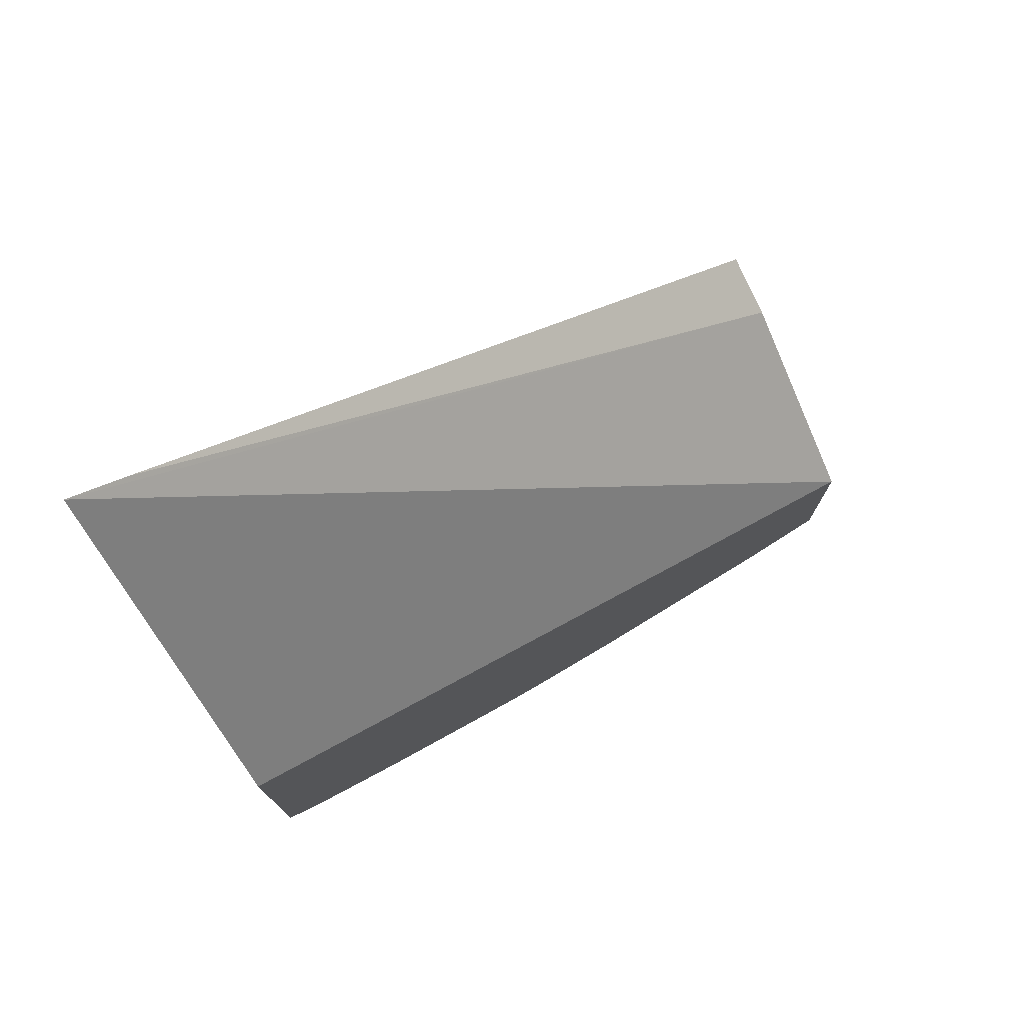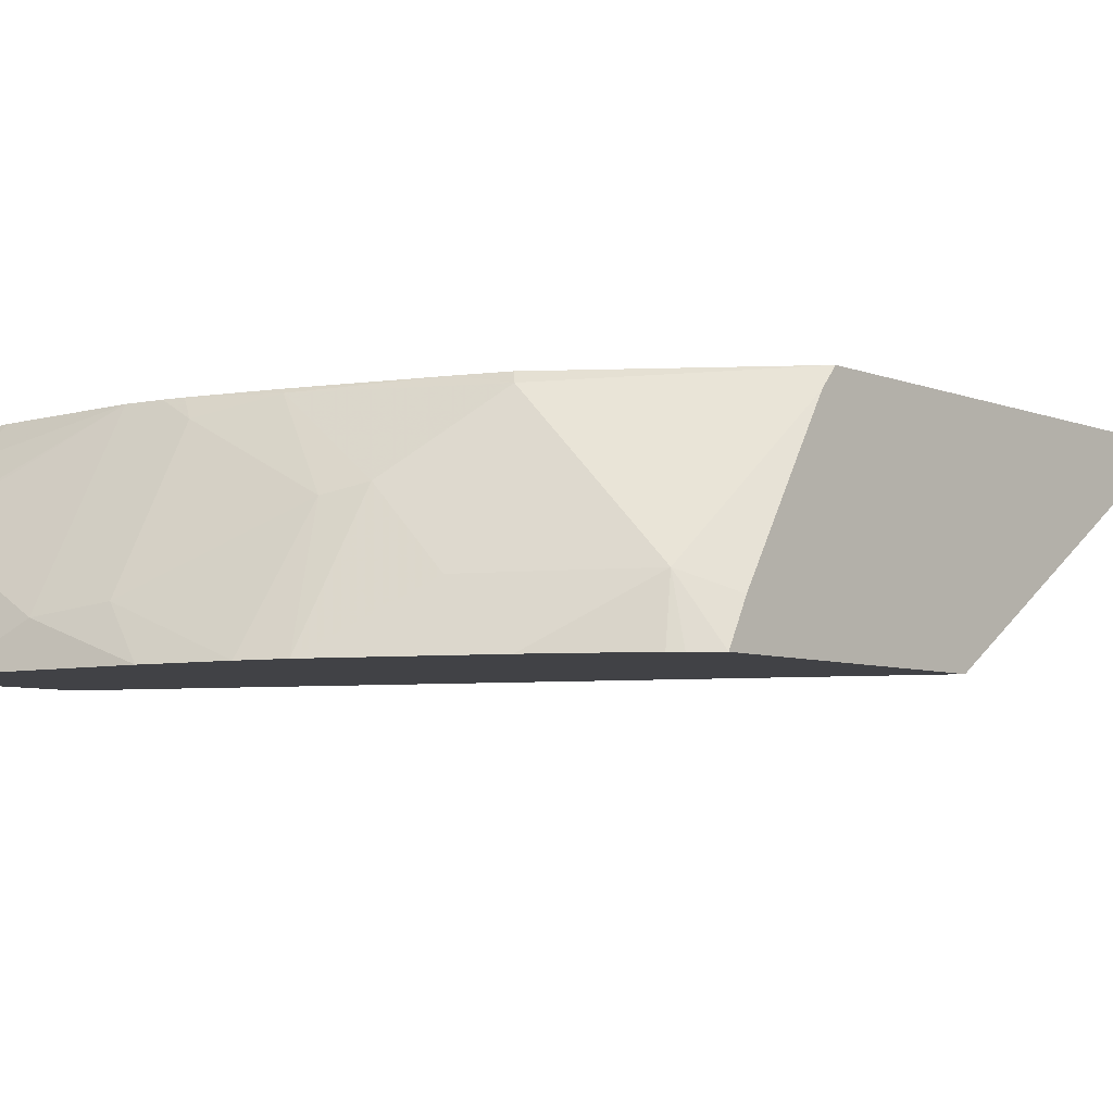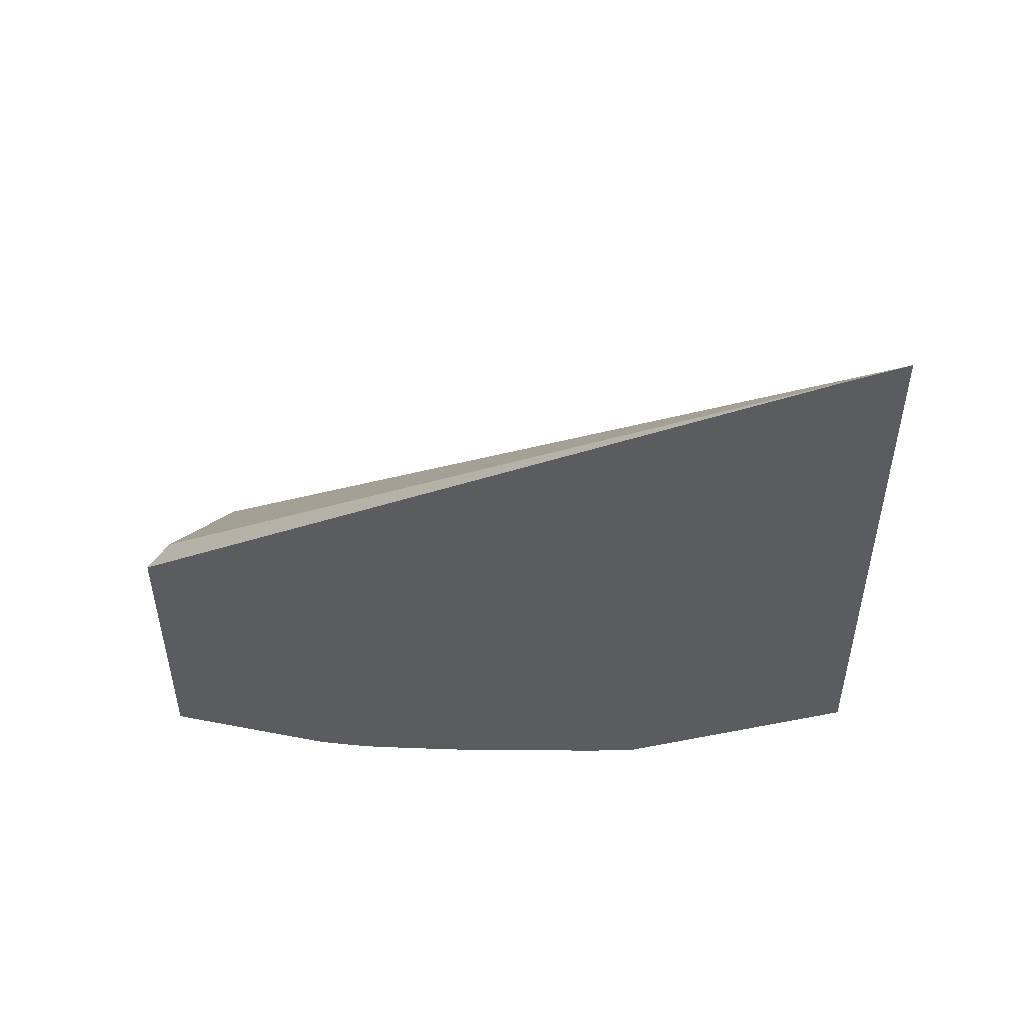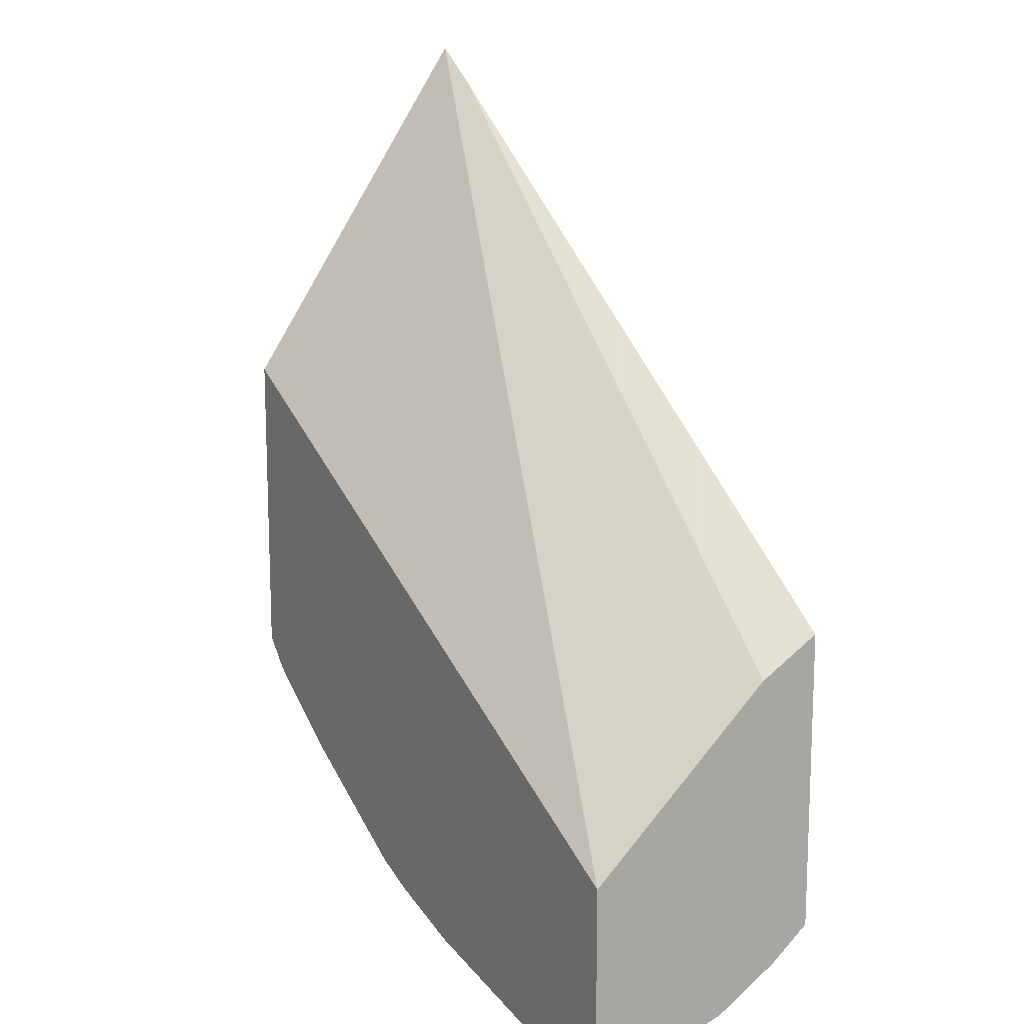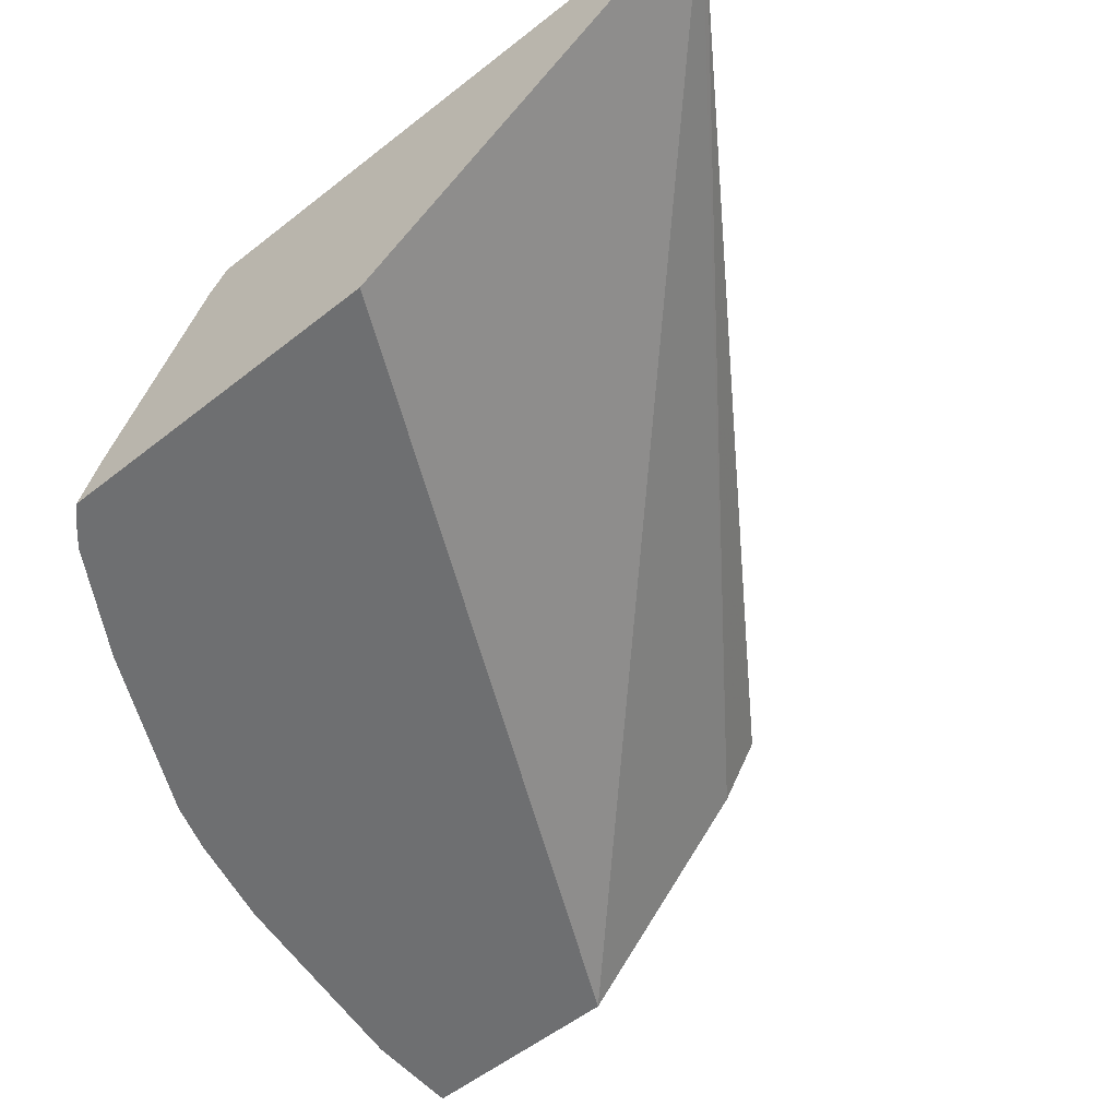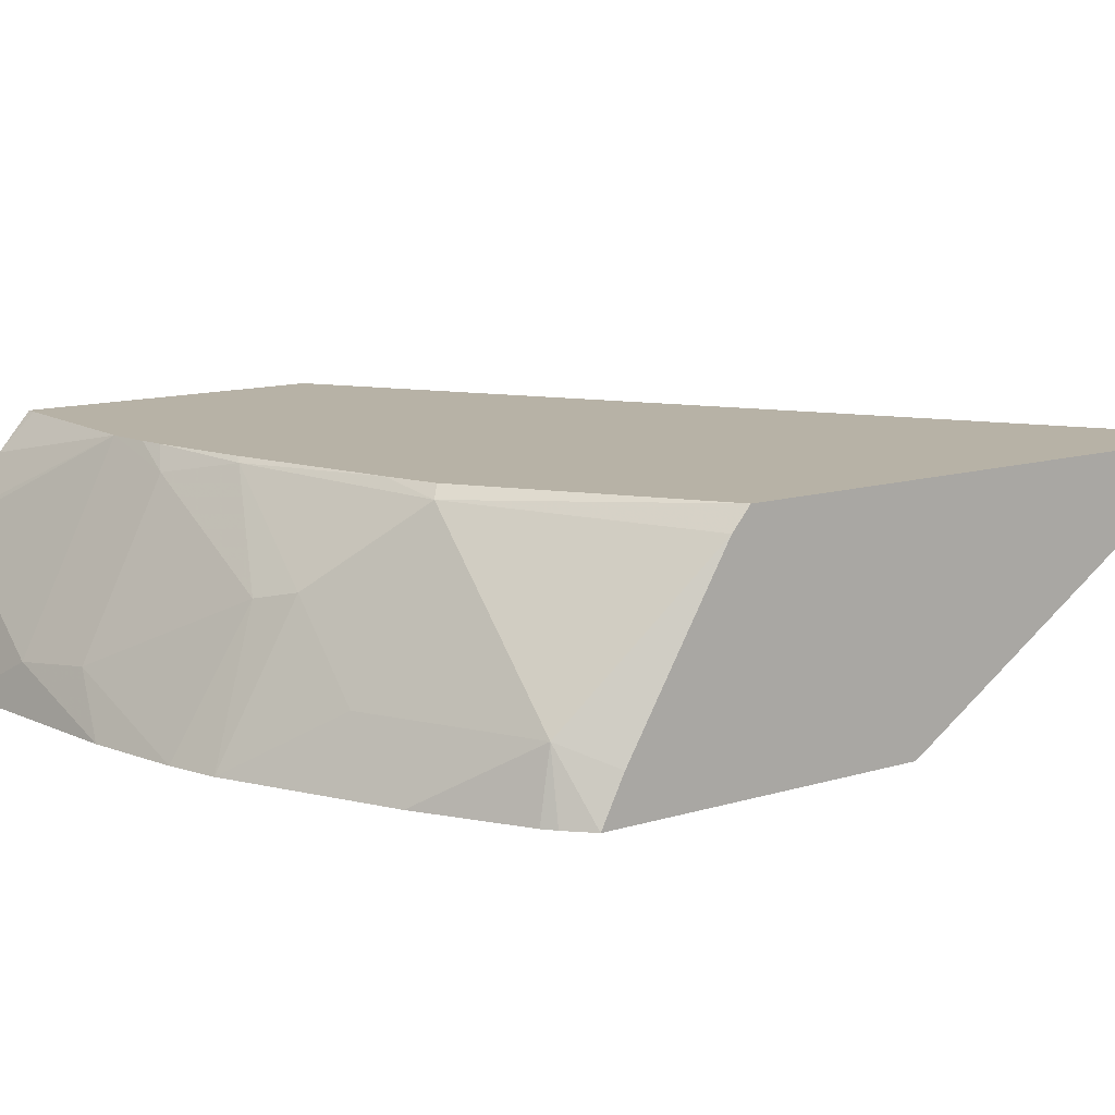
<metadata>
{"format":"obj","ext":"obj","renderer":"f3d","projection":"perspective","resolution":1024,"background":"white","views":[{"elev":76.8,"azim":-32.5,"up":"+Z"},{"elev":-6.6,"azim":-138.2,"up":"+Y"},{"elev":52.7,"azim":-167.1,"up":"+Z"},{"elev":14.1,"azim":60.5,"up":"+Z"},{"elev":-54.5,"azim":-50.0,"up":"+Y"},{"elev":12.5,"azim":-125.1,"up":"+Y"}]}
</metadata>
<code>
v -0.0316 0.3059 -0.4087
v -0.3393 0.3059 -0.1936
v -0.0316 0.2795 -0.4252
v -0.0316 0.3059 -0.542
v -0.3647 0.3059 -0.1765
v -0.0316 0.1983 -0.5023
v -0.0316 0.2893 -0.5563
v -0.03646 0.3059 -0.542
v -0.3647 0.1983 -0.3381
v -0.3647 0.3059 -0.4199
v -0.0316 0.1983 -0.5934
v -0.0316 0.2658 -0.5717
v -0.1094 0.3059 -0.5396
v -0.3647 0.1983 -0.4839
v -0.3647 0.2962 -0.4282
v -0.2699 0.3059 -0.4886
v -0.2734 0.3007 -0.4921
v -0.07291 0.1983 -0.5934
v -0.0316 0.2591 -0.5753
v -0.0316 0.2623 -0.5737
v -0.1458 0.2962 -0.5376
v -0.1278 0.3059 -0.5361
v -0.1094 0.2187 -0.5832
v -0.3647 0.2188 -0.4737
v -0.3463 0.2278 -0.4921
v -0.3543 0.1983 -0.4942
v -0.2473 0.3059 -0.4973
v -0.1823 0.3038 -0.5224
v -0.2369 0.2643 -0.5285
v -0.2734 0.2278 -0.5285
v -0.168 0.1983 -0.5796
v -0.2187 0.2597 -0.5376
v -0.138 0.3059 -0.5337
v -0.1458 0.2233 -0.5741
v -0.3043 0.1983 -0.5258
v -0.3491 0.1983 -0.4986
v -0.179 0.3059 -0.5213
v -0.2314 0.1983 -0.5622
v -0.2095 0.1983 -0.5695
v -0.2187 0.1983 -0.5664
f 17 28 29
f 17 27 28
f 17 29 30
f 11 18 19
f 16 27 17
f 18 31 23
f 17 30 25
f 15 25 24
f 12 20 13
f 14 25 26
f 14 24 25
f 13 23 21
f 13 19 23
f 13 20 19
f 13 21 22
f 18 23 19
f 15 17 25
f 21 32 28
f 32 39 40
f 21 33 22
f 10 17 15
f 32 40 38
f 32 34 39
f 31 39 34
f 29 38 30
f 29 32 38
f 28 32 29
f 21 28 33
f 28 37 33
f 25 36 26
f 25 35 36
f 25 38 35
f 25 30 38
f 23 31 34
f 21 34 32
f 21 23 34
f 27 37 28
f 10 16 17
f 4 7 8
f 7 12 13
f 1 16 10
f 1 27 16
f 1 37 27
f 1 33 37
f 1 22 33
f 1 13 22
f 1 8 13
f 1 10 5
f 1 4 8
f 1 12 7
f 1 20 12
f 1 19 20
f 1 11 19
f 1 6 11
f 1 3 6
f 7 13 8
f 1 7 4
f 1 5 2
f 1 2 3
f 3 5 6
f 2 5 3
f 6 31 18
f 6 39 31
f 6 40 39
f 6 38 40
f 6 35 38
f 6 36 35
f 6 26 36
f 6 18 11
f 6 9 14
f 5 14 9
f 5 24 14
f 5 15 24
f 5 10 15
f 5 9 6
f 6 14 26

</code>
